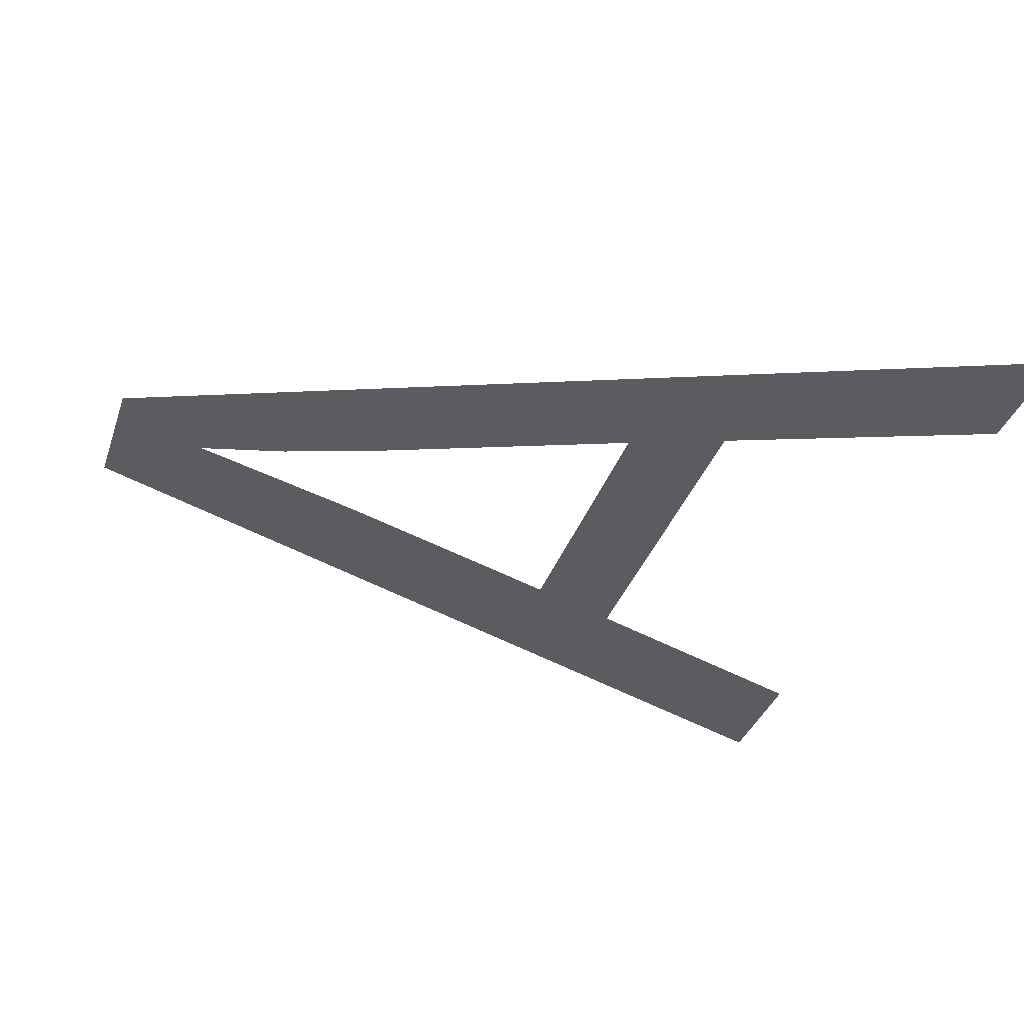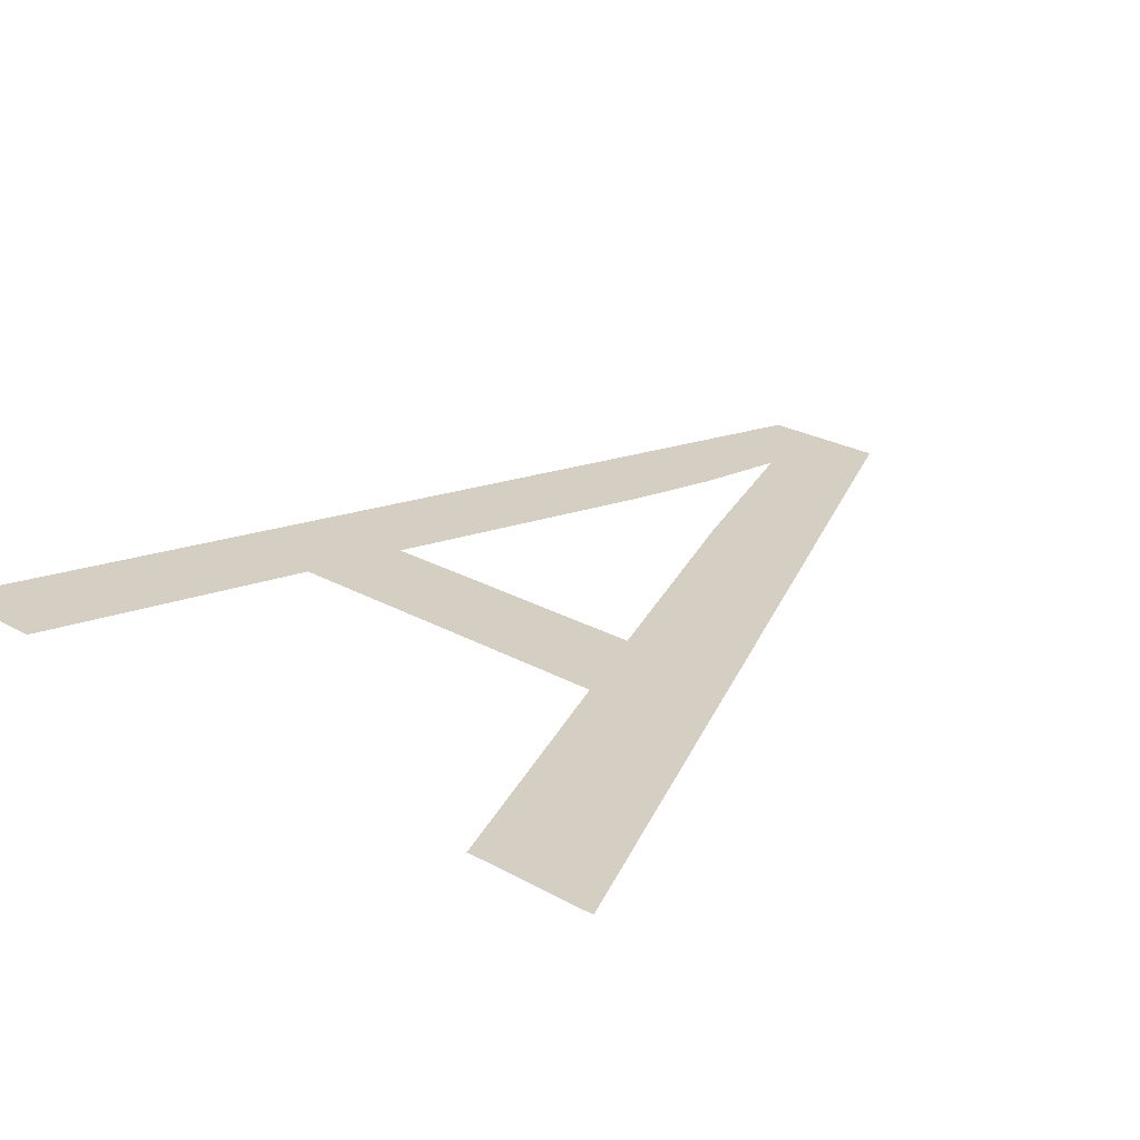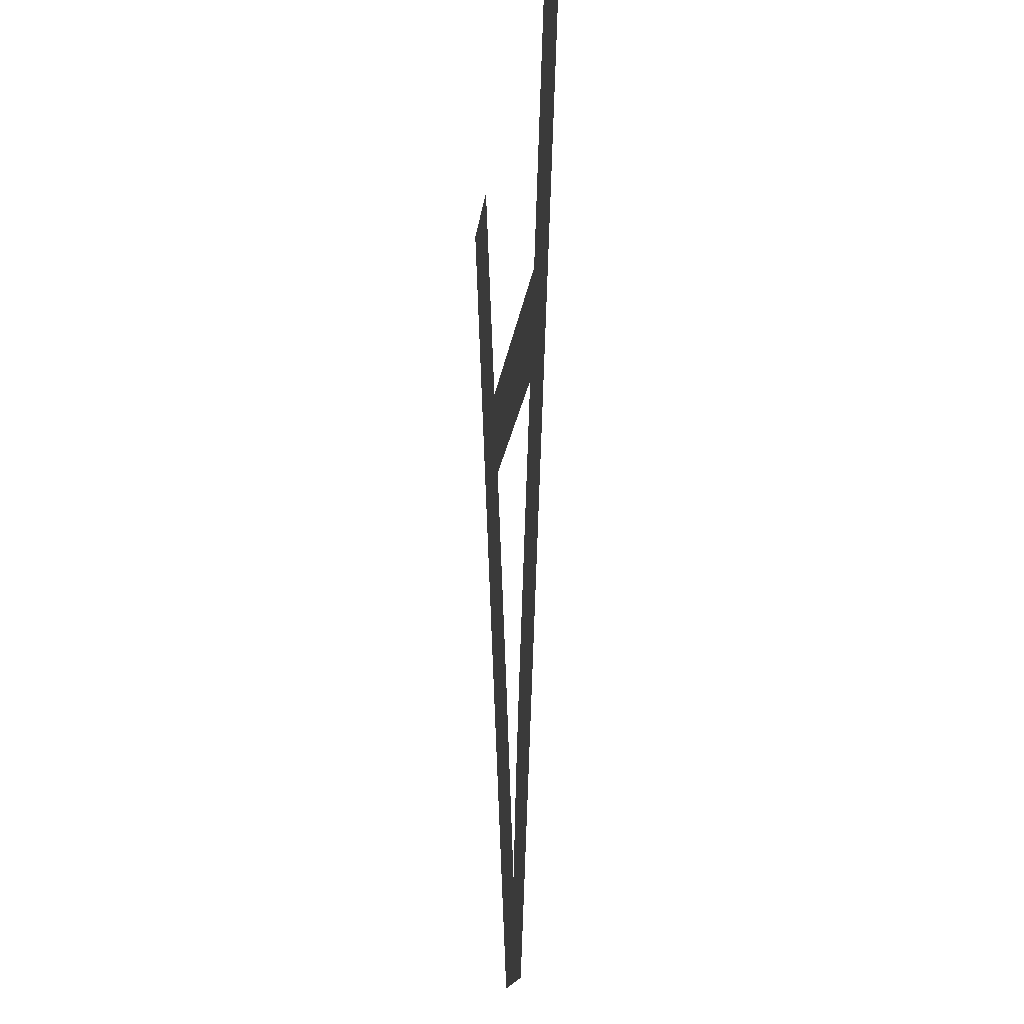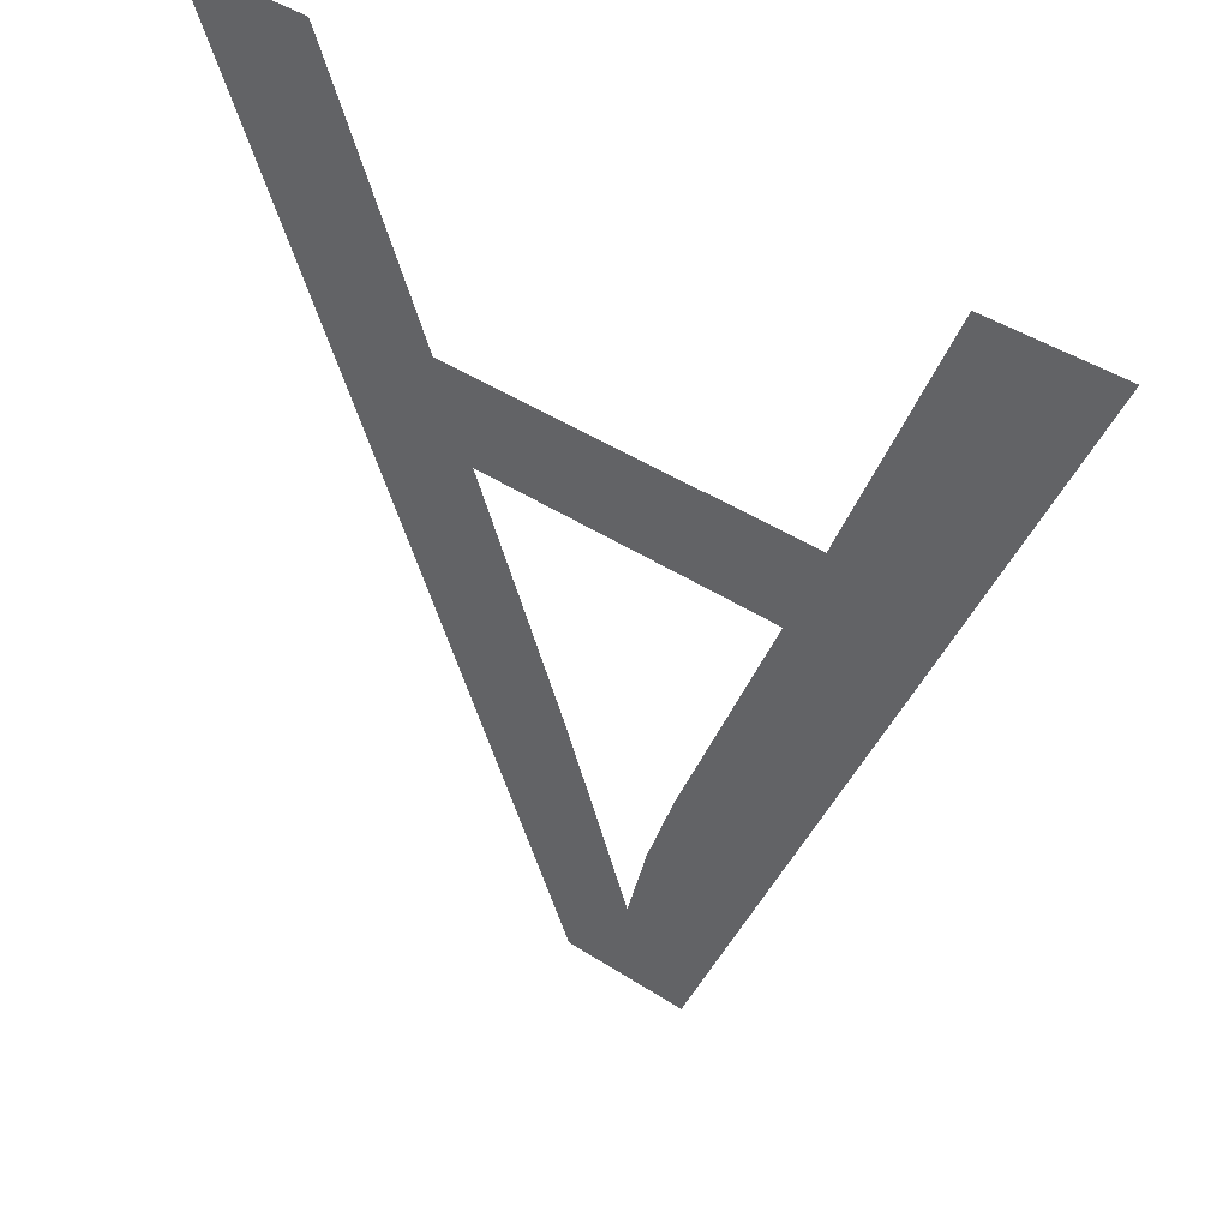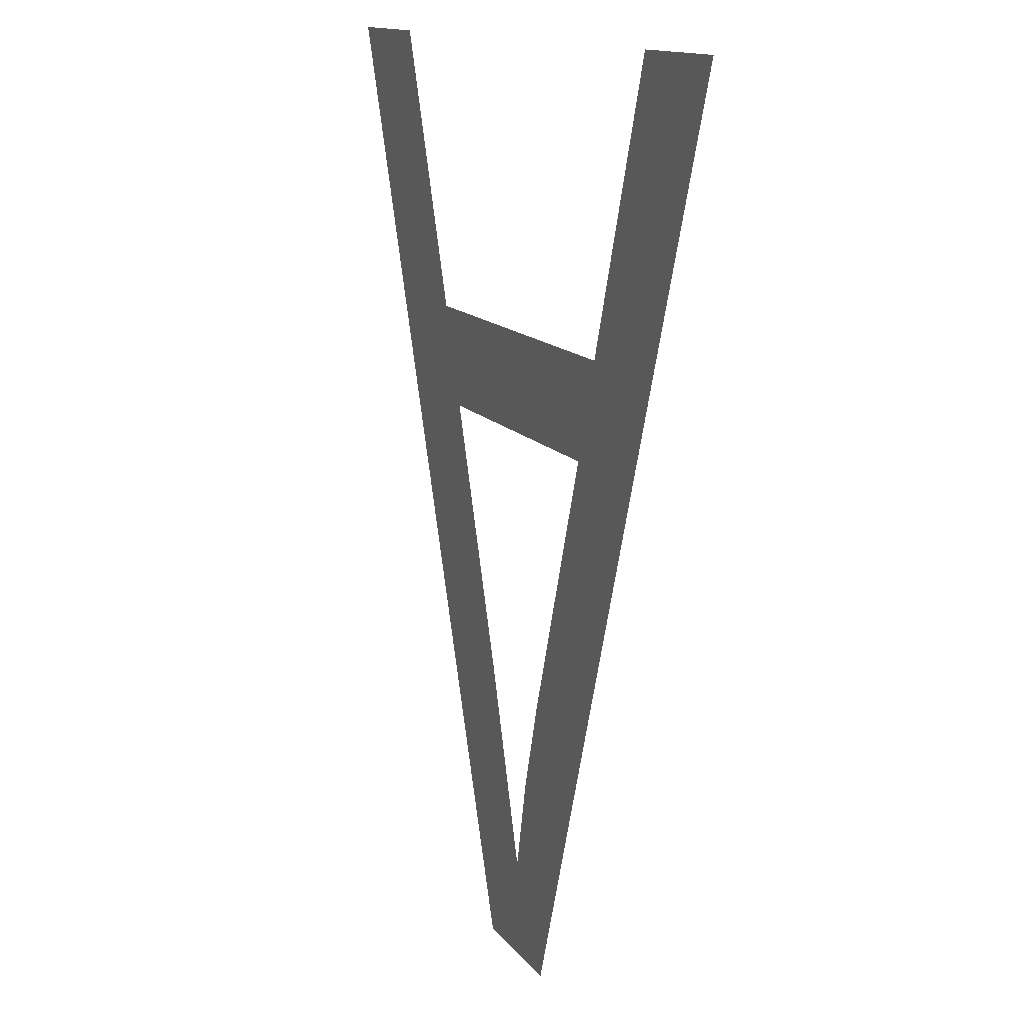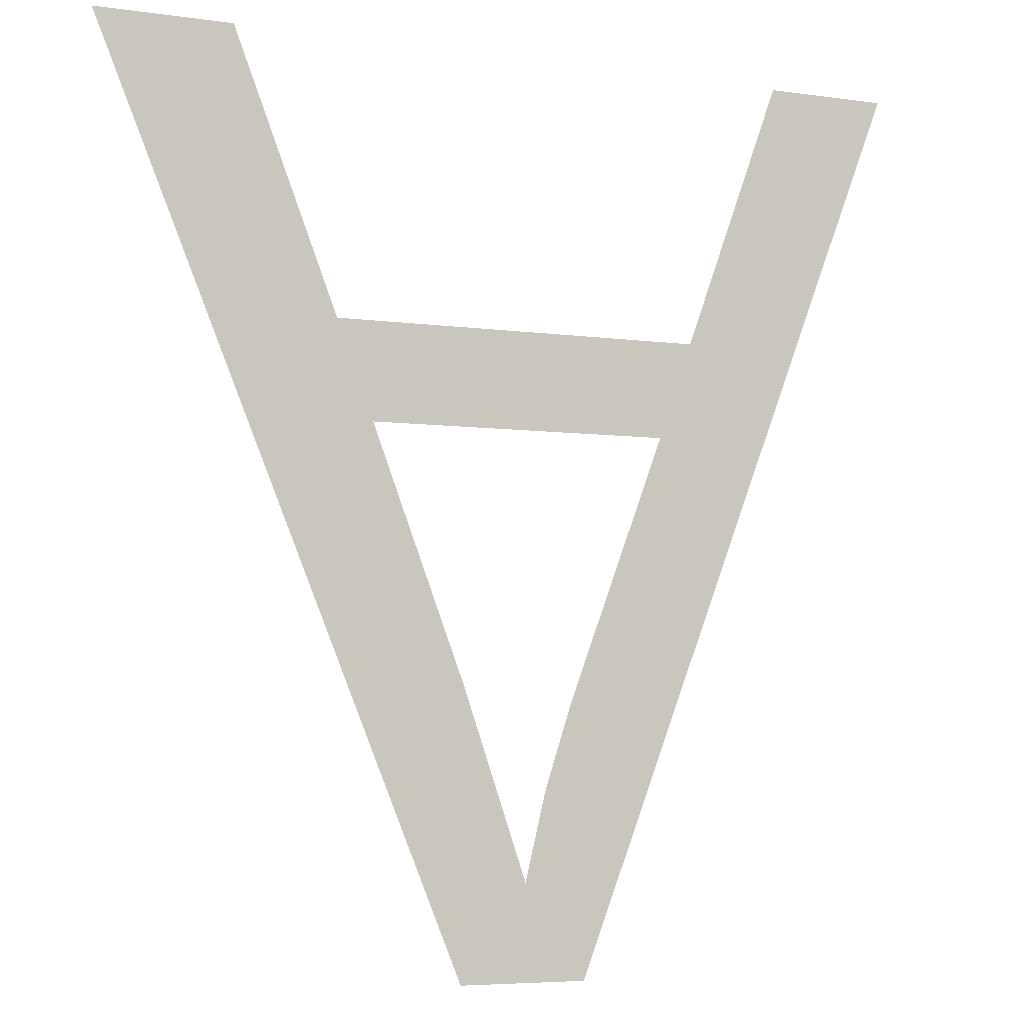
<metadata>
{"format":"obj","ext":"obj","renderer":"f3d","projection":"perspective","resolution":1024,"background":"white","views":[{"elev":-34.9,"azim":-107.5,"up":"+Y"},{"elev":25.7,"azim":41.4,"up":"+Y"},{"elev":-15.2,"azim":-95.9,"up":"+Z"},{"elev":44.0,"azim":-142.7,"up":"+Z"},{"elev":12.7,"azim":-111.7,"up":"+Z"},{"elev":-5.7,"azim":156.3,"up":"+Z"}]}
</metadata>
<code>
o A1/A/mesh176/mesh176-geometry#mesh176-geometry
v -0.5136 -0.1202 0.1354
v -0.5169 -0.1202 0.1491
v -0.5188 -0.1202 0.1491
v -0.5154 -0.1202 0.145
v -0.5149 -0.1202 0.1435
v -0.5134 -0.1202 0.1395
v -0.5097 -0.1202 0.145
v -0.5126 -0.1202 0.1369
v -0.5102 -0.1202 0.1435
v -0.5116 -0.1202 0.1354
v -0.513 -0.1202 0.1382
v -0.506 -0.1202 0.1491
v -0.5117 -0.1202 0.1397
v -0.5081 -0.1202 0.1491
f 1 2 3
f 2 1 4
f 3 2 1
f 4 1 2
f 4 1 5
f 5 1 4
f 5 1 6
f 6 1 5
f 5 7 4
f 4 7 5
f 6 1 8
f 8 1 6
f 7 5 9
f 9 5 7
f 8 1 10
f 10 1 8
f 6 8 11
f 11 8 6
f 9 12 7
f 7 12 9
f 8 10 13
f 13 10 8
f 9 10 12
f 12 10 9
f 7 12 14
f 14 12 7
f 13 10 9
f 9 10 13

</code>
